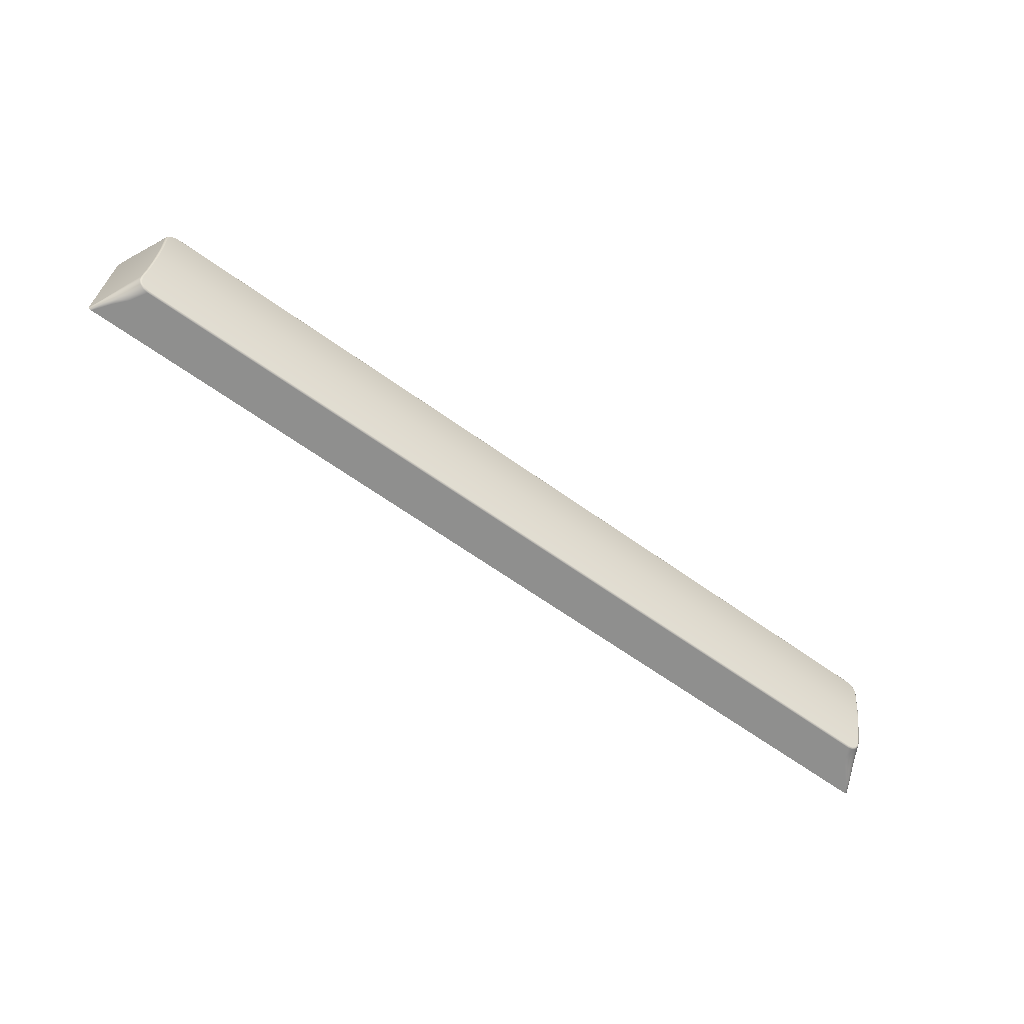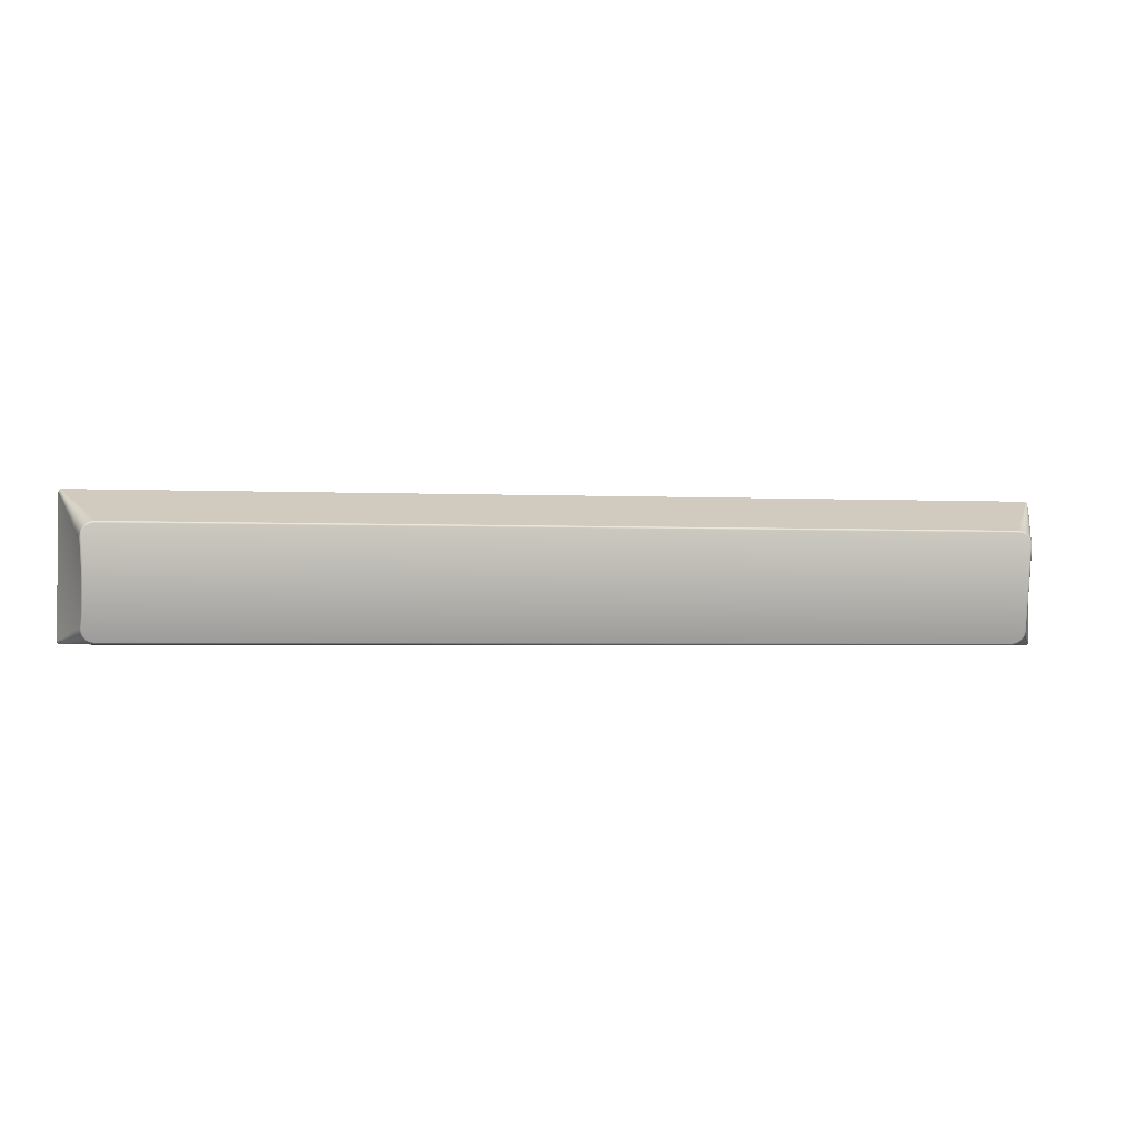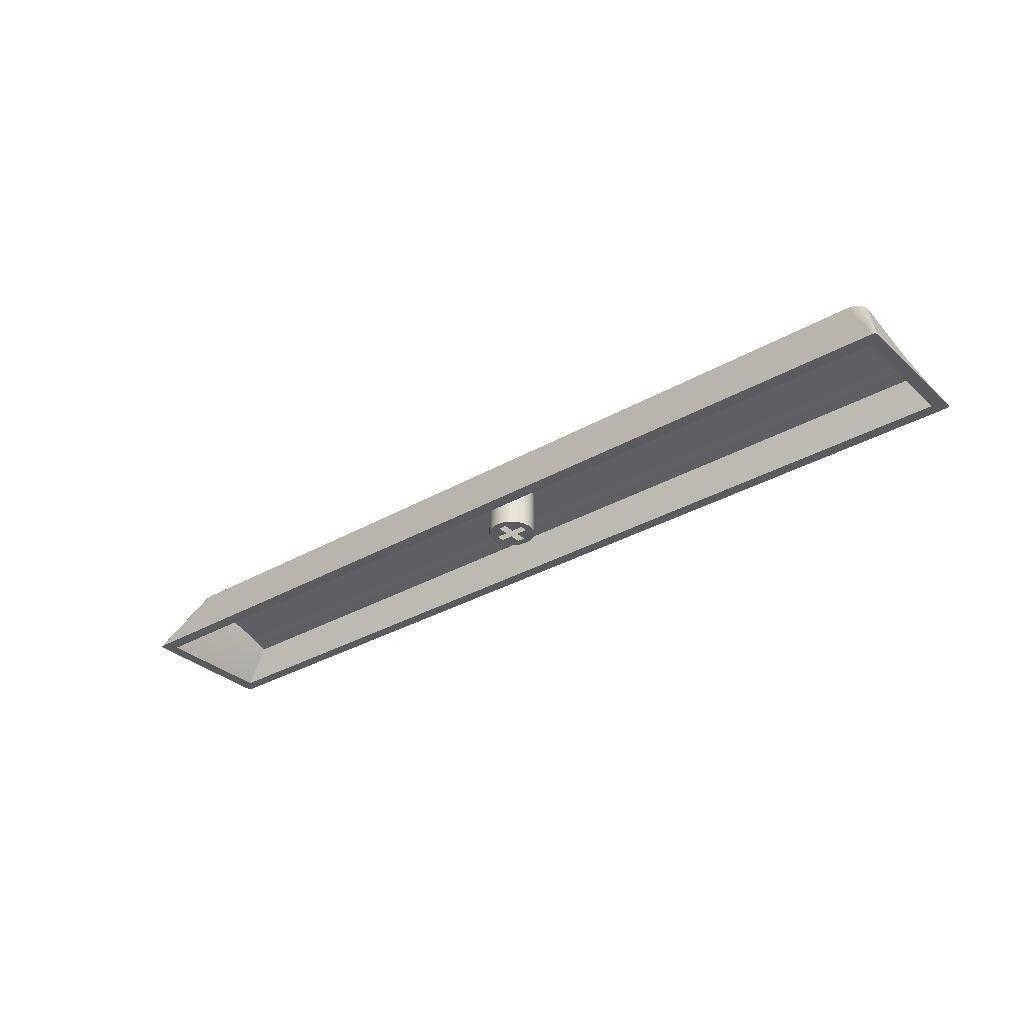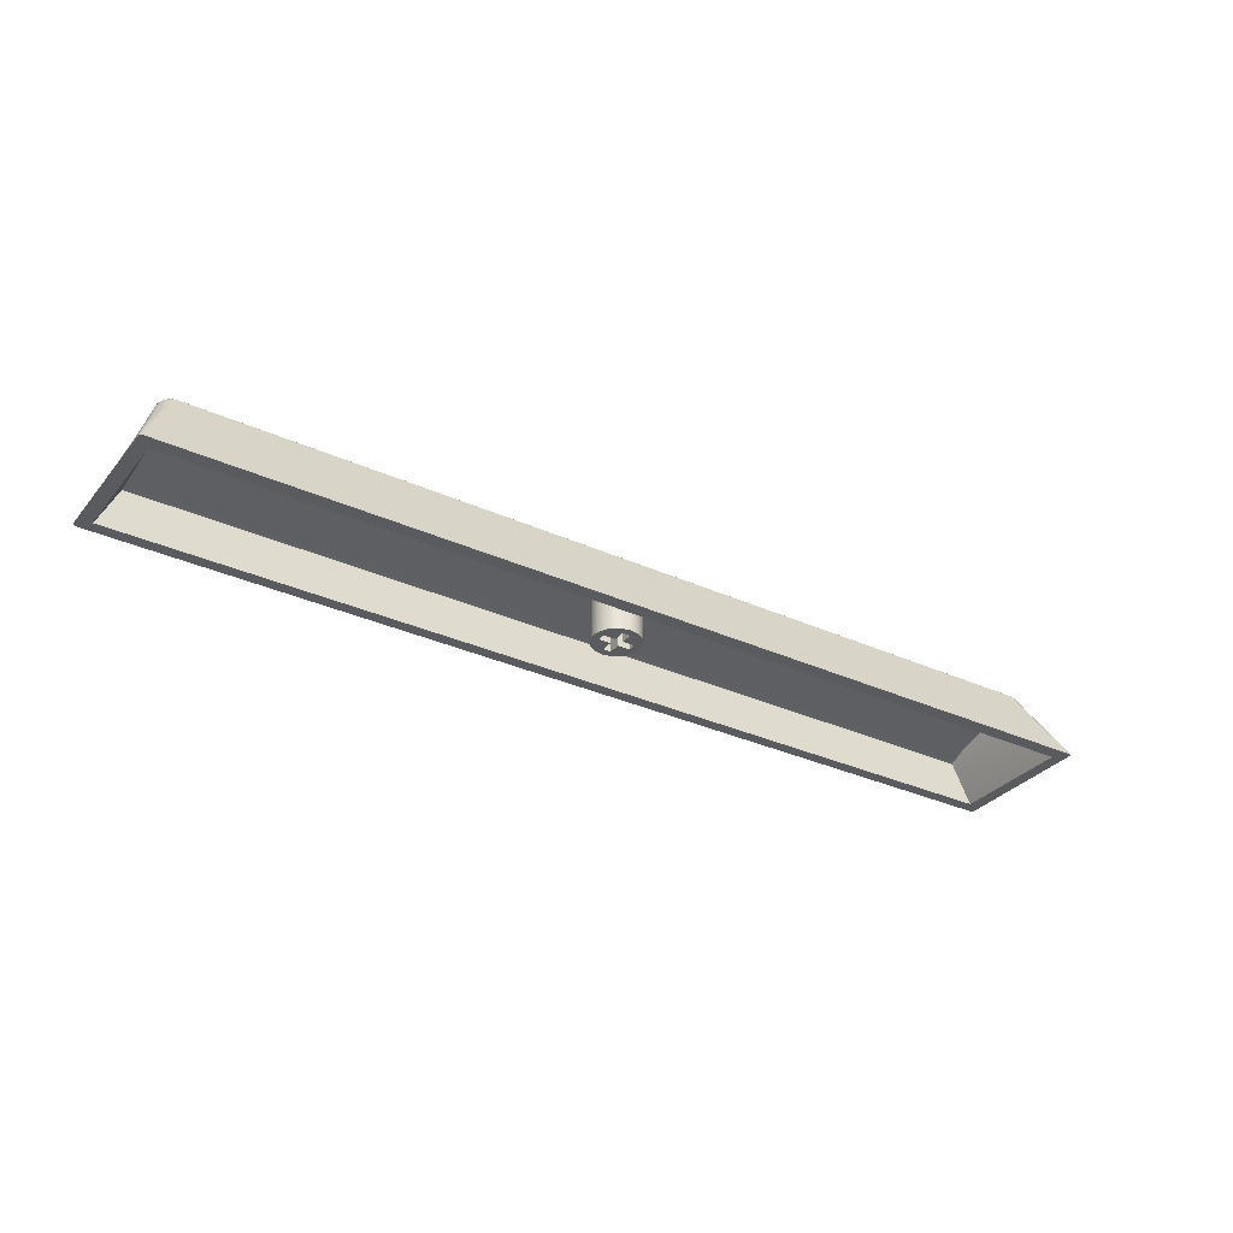
<metadata>
{"format":"obj","ext":"obj","renderer":"f3d","projection":"perspective","resolution":1024,"background":"white","views":[{"elev":-65.2,"azim":144.3,"up":"+Z"},{"elev":-2.5,"azim":170.6,"up":"+Z"},{"elev":-32.5,"azim":38.8,"up":"+Y"},{"elev":-32.1,"azim":-32.6,"up":"+Y"}]}
</metadata>
<code>
o Boss-Extrude7
v 5.999 0.1 -1.184
v 5.999 0.6436 -1.184
v 6.083 0.6532 -1.142
v 6.083 0.1 -1.142
v 5.906 0.1 -1.199
v 5.906 0.6401 -1.199
v 5.999 0.1 -0.6138
v 6.083 0.7222 -0.657
v 6 0.7248 -0.6142
v 6.083 0.1 -0.6564
v 5.906 0.1 -0.5991
v 5.906 0.7256 -0.5991
v 6.192 0.1 -0.8064
v 6.206 0.6966 -0.9002
v 6.192 0.7084 -0.8079
v 6.206 0.1 -0.8991
v 6.149 0.1 -0.7228
v 6.15 0.7169 -0.724
v 6.191 0.6821 -0.9925
v 6.192 0.1 -0.9918
v 6.149 0.1 -1.075
v 6.148 0.6667 -1.077
v 11.38 0.5928 -1.377
v 0.4221 0.592 -1.38
v 0.4038 0.4993 -1.65
v 11.41 0.4993 -1.65
v 5.617 0.707 -0.8198
v 0.4148 0.7287 -0.5215
v 0.4251 0.7087 -0.8058
v 11.37 0.6626 -1.097
v 11.38 0.7081 -0.811
v 11.39 0.7287 -0.5215
v 5.655 0.7159 -0.7351
v 5.722 0.7218 -0.6627
v 5.807 0.7247 -0.6161
v 5.607 0.6949 -0.912
v 0.4284 0.6629 -1.095
v 5.615 0.6854 -0.9729
v 5.646 0.6721 -1.049
v 5.695 0.6595 -1.112
v 5.765 0.6483 -1.164
v 5.847 0.6415 -1.193
v 5.814 0.1 -0.6138
v 5.814 0.1 -1.184
v 5.73 0.1 -1.142
v 5.664 0.1 -1.075
v 5.621 0.1 -0.9918
v 5.606 0.1 -0.8991
v 5.621 0.1 -0.8064
v 5.664 0.1 -0.7228
v 5.73 0.1 -0.6564
v 5.706 0.1 -0.9491
v 5.706 0.1 -0.8491
v 5.956 0.1 -0.6991
v 5.956 0.1 -0.8491
v 6.106 0.1 -0.8491
v 5.856 0.1 -0.8491
v 5.856 0.1 -0.6991
v 6.106 0.1 -0.9491
v 5.956 0.1 -0.9491
v 5.956 0.1 -1.099
v 5.856 0.1 -1.099
v 5.856 0.1 -0.9491
v 0.1589 0 -0.1668
v 11.65 0 -0.1668
v 0.293 0.2799 -1.497
v 0.295 0.2999 -1.334
v 0.2246 0.139 -1.306
v 0.3653 0.461 -1.362
v 0.3697 0.5164 -1.057
v 0.2985 0.3395 -1.007
v 0.3736 0.571 -0.7522
v 0.3016 0.3783 -0.6808
v 0.2296 0.1857 -0.6091
v 0.2273 0.1627 -0.9577
v 0.1664 0 -1.65
v 11.65 0 -1.65
v 11.5 0.329 -1.328
v 11.42 0.5016 -1.352
v 11.58 0.1566 -1.303
v 11.58 0.1779 -0.6007
v 11.58 0.1673 -0.952
v 11.51 0.3451 -0.9957
v 11.51 0.361 -0.6637
v 11.44 0.5442 -0.7264
v 11.43 0.523 -1.039
v 6.106 0.7035 -0.8491
v 5.956 0.7035 -0.8491
v 6.106 0.6893 -0.9491
v 5.956 0.6893 -0.9491
v 5.956 0.6621 -1.099
v 5.856 0.6621 -1.099
v 5.856 0.6893 -0.9491
v 5.706 0.6893 -0.9491
v 5.706 0.7035 -0.8491
v 5.856 0.7035 -0.8491
v 5.856 0.719 -0.6991
v 5.956 0.719 -0.6991
v 0.03633 0 0
v 0.017 0 -0.005345
v 0.004083 0 -0.01989
v 11.81 0 -0.01803
v 11.79 0 -0.002873
v 11.78 0 0
v 11.81 0 -0.03825
v 0 0 -0.03827
v 0 0 -1.76
v 0.003652 0 -1.776
v 0.0149 0 -1.79
v 11.79 0 -1.794
v 11.8 0 -1.784
v 11.81 0 -1.76
v 0.04503 0 -1.8
v 11.77 0 -1.8
v 0.08135 0.1833 -1.361
v 0.1617 0.3458 -1.579
v 0.07867 0.1602 -1.737
v 0.08332 0.2249 -0.5578
v 0.0773 0.2242 -0.1741
v 0.08234 0.2041 -0.9594
v 0.154 0.3187 -1.689
v 0.2426 0.5187 -1.596
v 0.3051 0.6464 -1.637
v 0.2336 0.4916 -1.644
v 0.1627 0.3666 -1.393
v 0.2441 0.5499 -1.424
v 0.3178 0.7488 -1.307
v 0.247 0.6123 -1.08
v 0.1647 0.4082 -1.02
v 0.3157 0.8195 -0.9595
v 0.2499 0.6746 -0.736
v 0.1666 0.4498 -0.6469
v 0.3084 0.8467 -0.7283
v 0.2269 0.6445 -0.4798
v 0.3027 0.8551 -0.6002
v 0.1534 0.4403 -0.333
v 0.3431 0.5915 -1.753
v 0.318 0.6225 -1.707
v 0.3618 0.6002 -1.764
v 0.3061 0.6087 -1.697
v 0.3963 0.5668 -1.789
v 0.4131 0.5872 -1.791
v 0.3868 0.4243 -1.8
v 0.4719 0.5801 -1.8
v 0.2394 0.47 -1.704
v 0.2729 0.4542 -1.756
v 0.3216 0.4313 -1.789
v 0.3317 0.3526 -1.8
v 0.1963 0.3206 -1.766
v 0.1715 0.3325 -1.727
v 0.2328 0.3031 -1.792
v 0.2716 0.2835 -1.8
v 0.08715 0.1661 -1.759
v 0.1005 0.1596 -1.781
v 0.1206 0.1497 -1.795
v 0.1486 0.1466 -1.8
v 11.45 0.3815 -1.8
v 11.62 0.1934 -1.8
v 11.34 0.5801 -1.8
v 11.73 0.1616 -1.736
v 11.72 0.1666 -1.759
v 11.41 0.5677 -1.788
v 11.41 0.5904 -1.785
v 11.47 0.5931 -1.751
v 11.47 0.6098 -1.741
v 11.5 0.6105 -1.695
v 11.5 0.6288 -1.69
v 11.58 0.4854 -1.643
v 11.5 0.6478 -1.633
v 11.54 0.4555 -1.755
v 11.49 0.432 -1.789
v 11.57 0.4714 -1.702
v 11.62 0.4044 -1.662
v 11.58 0.3037 -1.792
v 11.61 0.3215 -1.766
v 11.64 0.3335 -1.726
v 11.65 0.3234 -1.686
v 11.69 0.1501 -1.795
v 11.71 0.16 -1.781
v 11.54 0.598 -1.414
v 11.49 0.6907 -1.508
v 11.48 0.7542 -1.287
v 11.63 0.3987 -1.386
v 11.72 0.1993 -1.358
v 11.73 0.2062 -0.9528
v 11.64 0.4123 -1.007
v 11.73 0.213 -0.548
v 11.65 0.426 -0.6274
v 11.74 0.2171 -0.1696
v 11.66 0.4238 -0.3219
v 11.56 0.6185 -1.06
v 11.57 0.639 -0.7067
v 11.49 0.8215 -0.9485
v 11.51 0.8548 -0.6041
v 11.58 0.6529 -0.4881
v 11.68 0.2188 -0.1065
v 11.7 0.2281 -0.1154
v 11.5 0.8487 -0.5303
v 11.49 0.8618 -0.5282
v 11.45 0.8651 -0.4647
v 11.44 0.6438 -0.3133
v 11.4 0.8651 -0.4336
v 11.35 0.8634 -0.4204
v 11.34 0.8631 -0.42
v 11.58 0.6435 -0.416
v 11.54 0.6551 -0.3663
v 11.49 0.6547 -0.3301
v 11.5 0.5371 -0.2614
v 11.63 0.4521 -0.2537
v 11.65 0.4439 -0.289
v 11.59 0.4518 -0.228
v 11.56 0.4313 -0.2099
v 11.73 0.2238 -0.1485
v 11.72 0.2282 -0.1293
v 0.2529 0.4296 -0.2091
v 0.134 0.219 -0.1066
v 0.4681 0.8631 -0.42
v 0.383 0.6627 -0.3225
v 0.08088 0.2235 -0.1481
v 0.4028 0.861 -0.4318
v 0.3944 0.8652 -0.4384
v 0.3469 0.8613 -0.4721
v 0.337 0.8641 -0.4872
v 0.308 0.8482 -0.5274
v 0.3104 0.8607 -0.5408
v 0.3193 0.654 -0.3295
v 0.2693 0.6544 -0.365
v 0.2342 0.643 -0.414
v 0.1864 0.4516 -0.2529
v 0.2225 0.4513 -0.2277
v 0.1608 0.4435 -0.2878
v 0.115 0.2277 -0.1152
v 0.09513 0.2279 -0.129
v 0.3078 0.6506 -1.638
v 0.3274 0.7406 -1.388
v 0.3203 0.8737 -0.6003
v 0.3312 0.8758 -0.5999
v 0.3415 0.8525 -0.8662
v 0.3293 0.8038 -1.129
v 0.3462 0.809 -1.13
v 0.3439 0.7453 -1.39
v 0.3186 0.6592 -1.642
v 0.3322 0.662 -1.644
v 0.3094 0.8664 -0.6004
v 0.3394 0.6418 -1.697
v 0.3254 0.6364 -1.7
v 0.4104 0.6026 -1.783
v 0.4719 0.5903 -1.798
v 0.3583 0.6166 -1.751
v 0.4719 0.601 -1.792
v 0.4159 0.6118 -1.772
v 0.4719 0.6078 -1.782
v 0.3687 0.6238 -1.743
v 11.34 0.5903 -1.798
v 11.34 0.6011 -1.791
v 11.34 0.6078 -1.782
v 11.41 0.6155 -1.763
v 11.4 0.6028 -1.783
v 11.48 0.6374 -1.698
v 11.5 0.652 -1.635
v 11.45 0.6171 -1.75
v 11.49 0.6605 -1.639
v 11.46 0.6352 -1.714
v 11.48 0.6632 -1.641
v 11.44 0.6241 -1.742
v 11.5 0.8645 -0.6042
v 11.48 0.847 -0.8665
v 11.47 0.7416 -1.385
v 11.46 0.7456 -1.389
v 11.45 0.8088 -1.131
v 11.47 0.8044 -1.127
v 11.46 0.8523 -0.868
v 11.49 0.8729 -0.6039
v 11.48 0.8756 -0.6032
v 11.47 0.878 -0.5451
v 11.49 0.8735 -0.5404
v 11.34 0.8675 -0.4227
v 11.4 0.876 -0.4454
v 11.45 0.8755 -0.4841
v 11.34 0.8766 -0.4332
v 11.4 0.8799 -0.4591
v 11.34 0.8799 -0.4472
v 11.44 0.8794 -0.494
v 0.4681 0.8799 -0.4472
v 0.4681 0.8767 -0.4334
v 0.4681 0.8675 -0.4227
v 0.4104 0.8799 -0.4595
v 0.4066 0.876 -0.4448
v 0.3233 0.8736 -0.5373
v 0.3556 0.8756 -0.482
v 0.3379 0.8781 -0.5446
v 0.3638 0.8794 -0.4957
f 1 2 3
f 3 4 1
f 1 5 6
f 1 6 2
f 7 8 9
f 8 7 10
f 9 11 7
f 11 9 12
f 13 14 15
f 14 13 16
f 15 17 13
f 17 15 18
f 8 10 17
f 17 18 8
f 16 19 14
f 19 16 20
f 21 3 22
f 3 21 4
f 22 20 21
f 20 22 19
f 23 24 25
f 23 25 26
f 27 28 29
f 19 30 31
f 14 31 32
f 31 14 19
f 32 15 14
f 28 27 33
f 32 18 15
f 28 33 34
f 32 8 18
f 28 34 35
f 32 9 8
f 28 35 12
f 32 12 9
f 12 32 28
f 29 36 27
f 36 29 37
f 19 23 30
f 36 37 24
f 24 38 36
f 24 39 38
f 23 19 22
f 24 40 39
f 23 22 3
f 24 41 40
f 23 3 2
f 24 42 41
f 23 2 6
f 24 6 42
f 6 24 23
f 43 11 12
f 43 12 35
f 42 6 5
f 42 5 44
f 42 44 45
f 45 41 42
f 45 40 41
f 40 45 46
f 46 39 40
f 39 46 47
f 47 38 39
f 38 47 48
f 48 36 38
f 36 48 49
f 49 27 36
f 27 49 50
f 50 33 27
f 50 34 33
f 34 50 51
f 35 51 43
f 51 35 34
f 48 52 53
f 52 48 47
f 53 49 48
f 52 47 46
f 53 50 49
f 54 55 56
f 53 57 58
f 59 60 61
f 62 63 52
f 62 52 46
f 62 46 45
f 62 45 44
f 62 44 5
f 5 61 62
f 61 5 1
f 61 1 4
f 61 4 21
f 59 61 21
f 59 21 20
f 59 20 16
f 16 56 59
f 56 16 13
f 56 13 17
f 54 56 17
f 54 17 10
f 54 10 7
f 54 7 11
f 11 58 54
f 58 11 43
f 58 43 51
f 58 51 50
f 58 50 53
f 64 32 65
f 32 64 28
f 66 67 68
f 69 25 24
f 69 67 66
f 70 24 37
f 24 70 69
f 71 69 70
f 69 71 67
f 72 29 28
f 29 72 70
f 70 37 29
f 73 70 72
f 70 73 71
f 73 72 28
f 64 74 73
f 73 28 64
f 71 74 75
f 74 71 73
f 25 69 66
f 66 76 25
f 76 66 68
f 75 74 64
f 76 68 75
f 75 64 76
f 67 75 68
f 75 67 71
f 76 26 25
f 26 76 77
f 78 79 26
f 78 26 77
f 80 78 77
f 65 81 82
f 82 80 77
f 82 77 65
f 79 23 26
f 83 80 82
f 80 83 78
f 84 82 81
f 82 84 83
f 32 85 84
f 84 81 65
f 84 65 32
f 83 85 86
f 85 83 84
f 86 31 30
f 31 86 85
f 85 32 31
f 78 86 79
f 86 78 83
f 79 30 23
f 30 79 86
f 55 87 56
f 87 55 88
f 59 87 89
f 87 59 56
f 90 59 89
f 59 90 60
f 60 91 61
f 91 60 90
f 92 61 91
f 61 92 62
f 63 92 93
f 92 63 62
f 94 63 93
f 63 94 52
f 53 94 95
f 94 53 52
f 57 95 96
f 95 57 53
f 58 96 97
f 96 58 57
f 54 97 98
f 97 54 58
f 54 88 55
f 88 54 98
f 99 100 101
f 102 103 104
f 104 105 102
f 99 101 106
f 107 108 109
f 110 111 112
f 107 109 113
f 112 114 110
f 76 107 113
f 107 76 64
f 64 106 107
f 99 106 64
f 114 112 105
f 114 105 104
f 99 64 65
f 65 104 99
f 114 104 65
f 114 65 77
f 113 77 76
f 77 113 114
f 90 89 87
f 90 87 88
f 95 94 93
f 93 96 95
f 98 97 96
f 96 88 98
f 88 96 93
f 90 88 93
f 90 93 92
f 90 92 91
f 115 116 117
f 115 117 107
f 118 106 119
f 120 115 107
f 106 118 120
f 120 107 106
f 116 121 117
f 122 123 124
f 115 125 116
f 116 124 121
f 122 124 116
f 116 125 126
f 116 126 122
f 122 127 123
f 127 122 126
f 128 127 126
f 125 128 126
f 128 125 129
f 128 130 127
f 130 128 131
f 129 131 128
f 131 129 132
f 131 133 130
f 133 134 135
f 134 133 131
f 132 134 131
f 132 120 118
f 120 132 129
f 132 136 134
f 136 132 118
f 118 119 136
f 129 115 120
f 115 129 125
f 137 138 139
f 138 137 140
f 141 139 142
f 139 141 137
f 142 143 141
f 143 142 144
f 140 123 138
f 140 124 123
f 124 140 145
f 146 140 137
f 140 146 145
f 147 137 141
f 137 147 146
f 147 143 148
f 141 143 147
f 149 145 146
f 145 149 150
f 151 146 147
f 146 151 149
f 151 148 152
f 148 151 147
f 145 121 124
f 121 145 150
f 153 121 150
f 154 150 149
f 150 154 153
f 155 149 151
f 149 155 154
f 155 156 113
f 109 154 155
f 155 113 109
f 151 152 156
f 151 156 155
f 153 117 121
f 117 108 107
f 108 117 153
f 154 108 153
f 154 109 108
f 113 156 152
f 157 158 114
f 113 152 148
f 143 144 159
f 143 159 157
f 157 148 143
f 113 148 157
f 157 114 113
f 160 111 161
f 111 160 112
f 162 159 163
f 164 163 165
f 163 164 162
f 166 165 167
f 165 166 164
f 167 168 166
f 168 167 169
f 170 162 164
f 162 170 171
f 172 164 166
f 164 172 170
f 172 168 173
f 166 168 172
f 171 159 162
f 171 157 159
f 174 157 171
f 175 171 170
f 171 175 174
f 176 170 172
f 170 176 175
f 176 173 177
f 172 173 176
f 174 158 157
f 158 174 178
f 179 174 175
f 174 179 178
f 161 175 176
f 175 161 179
f 161 177 160
f 177 161 176
f 178 114 158
f 178 110 114
f 179 110 178
f 179 111 110
f 161 111 179
f 180 181 182
f 181 168 169
f 168 181 180
f 183 173 168
f 183 168 180
f 184 160 177
f 183 177 173
f 177 183 184
f 183 185 184
f 185 183 186
f 186 187 185
f 187 186 188
f 187 189 105
f 184 112 160
f 112 184 185
f 185 187 105
f 185 105 112
f 187 188 190
f 187 190 189
f 188 191 192
f 191 188 186
f 192 193 194
f 193 192 191
f 192 190 188
f 192 195 190
f 192 194 195
f 186 180 191
f 180 186 183
f 191 182 193
f 182 191 180
f 196 103 197
f 103 196 104
f 198 194 199
f 199 200 198
f 201 202 203
f 201 203 204
f 198 195 194
f 195 198 205
f 206 198 200
f 198 206 205
f 207 200 202
f 200 207 206
f 207 201 208
f 202 201 207
f 209 205 206
f 205 209 210
f 211 206 207
f 206 211 209
f 211 208 212
f 207 208 211
f 205 190 195
f 190 205 210
f 213 189 190
f 213 190 210
f 214 210 209
f 210 214 213
f 197 209 211
f 209 197 214
f 197 212 196
f 212 197 211
f 189 102 105
f 102 189 213
f 214 102 213
f 214 103 102
f 103 214 197
f 104 196 212
f 215 216 99
f 204 217 218
f 104 212 208
f 218 201 204
f 218 208 201
f 208 218 215
f 208 215 99
f 208 99 104
f 219 106 101
f 220 217 221
f 222 221 223
f 221 222 220
f 224 223 225
f 223 224 222
f 225 134 224
f 134 225 135
f 220 218 217
f 218 220 226
f 227 220 222
f 220 227 226
f 228 222 224
f 222 228 227
f 228 134 136
f 224 134 228
f 229 226 227
f 226 229 230
f 231 227 228
f 227 231 229
f 231 136 119
f 228 136 231
f 226 215 218
f 215 226 230
f 232 215 230
f 233 230 229
f 230 233 232
f 219 229 231
f 229 219 233
f 219 119 106
f 231 119 219
f 232 216 215
f 216 100 99
f 100 216 232
f 233 100 232
f 233 101 100
f 101 233 219
f 234 127 235
f 127 234 123
f 236 237 238
f 239 238 240
f 240 235 239
f 235 240 241
f 235 242 234
f 241 243 242
f 241 242 235
f 133 135 244
f 133 244 236
f 238 239 130
f 238 130 133
f 238 133 236
f 239 127 130
f 127 239 235
f 242 243 245
f 242 245 246
f 247 142 139
f 248 144 142
f 249 139 138
f 247 139 249
f 234 138 123
f 138 234 246
f 249 138 246
f 246 234 242
f 247 248 142
f 247 250 248
f 251 252 250
f 251 250 247
f 253 247 249
f 247 253 251
f 245 249 246
f 249 245 253
f 254 144 248
f 144 254 159
f 254 248 250
f 250 255 254
f 252 256 255
f 255 250 252
f 255 257 258
f 257 255 256
f 259 167 165
f 260 169 167
f 261 165 163
f 259 165 261
f 254 163 159
f 163 254 258
f 261 163 258
f 258 254 255
f 259 260 167
f 259 262 260
f 262 263 264
f 263 262 259
f 261 265 263
f 261 263 259
f 261 257 265
f 257 261 258
f 266 193 267
f 193 266 194
f 268 269 270
f 262 264 269
f 271 270 272
f 268 270 271
f 273 272 274
f 272 273 267
f 271 272 267
f 267 273 266
f 181 169 260
f 181 260 262
f 269 268 181
f 269 181 262
f 268 182 181
f 271 182 268
f 271 193 182
f 193 271 267
f 273 274 275
f 273 275 276
f 277 204 203
f 278 202 200
f 278 203 202
f 279 200 199
f 278 200 279
f 266 199 194
f 199 266 276
f 279 199 276
f 276 266 273
f 278 277 203
f 278 280 277
f 281 282 280
f 281 280 278
f 283 278 279
f 278 283 281
f 275 279 276
f 279 275 283
f 282 284 285
f 285 280 282
f 217 204 277
f 277 286 217
f 280 285 286
f 286 277 280
f 285 287 288
f 287 285 284
f 289 225 223
f 244 135 225
f 290 223 221
f 289 223 290
f 286 221 217
f 221 286 288
f 290 221 288
f 288 286 285
f 291 237 236
f 289 244 225
f 289 236 244
f 236 289 291
f 289 292 291
f 292 289 290
f 290 287 292
f 287 290 288
f 263 265 257
f 251 253 245
f 257 264 263
f 251 245 243
f 264 257 256
f 243 252 251
f 256 269 264
f 252 243 241
f 252 241 240
f 256 270 269
f 270 256 252
f 270 252 240
f 282 281 283
f 292 287 284
f 282 283 275
f 284 291 292
f 282 275 274
f 284 237 291
f 282 274 272
f 284 238 237
f 284 240 238
f 282 272 270
f 270 284 282
f 284 270 240

</code>
